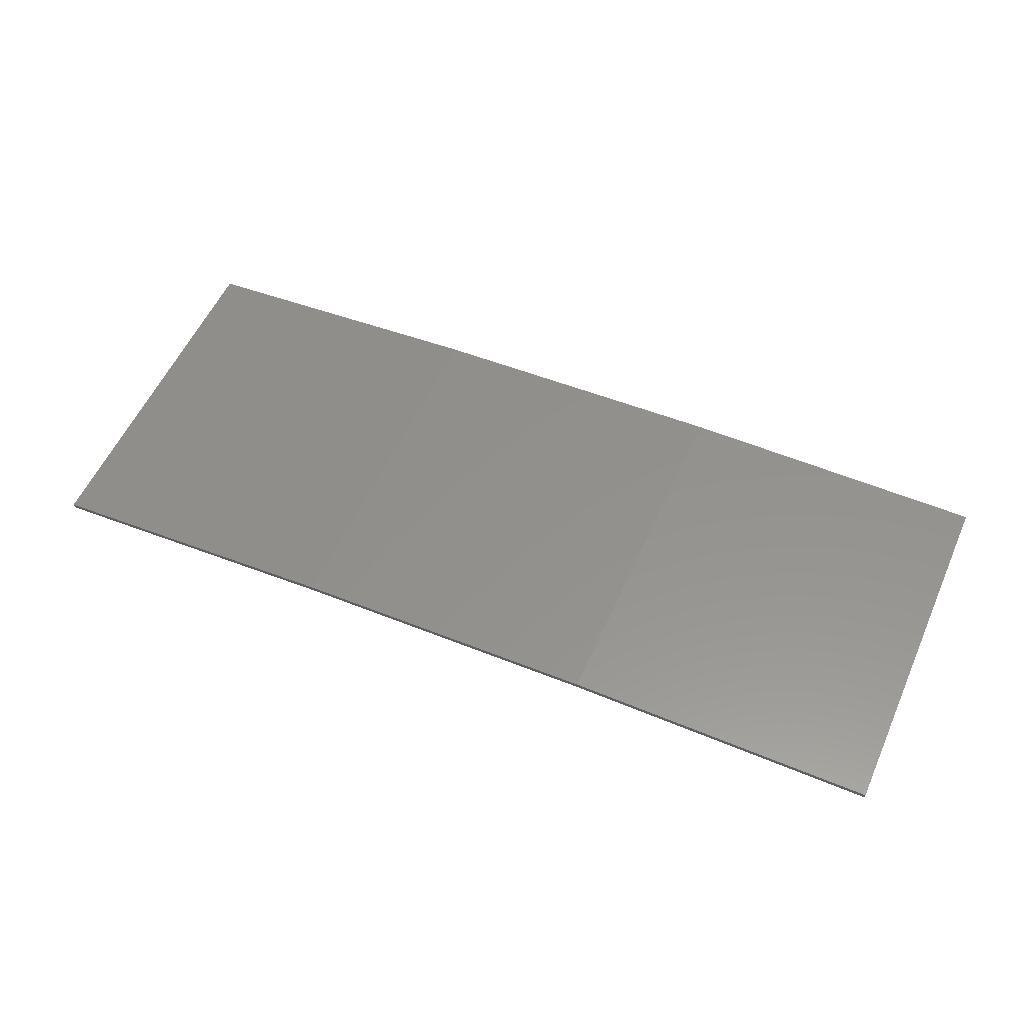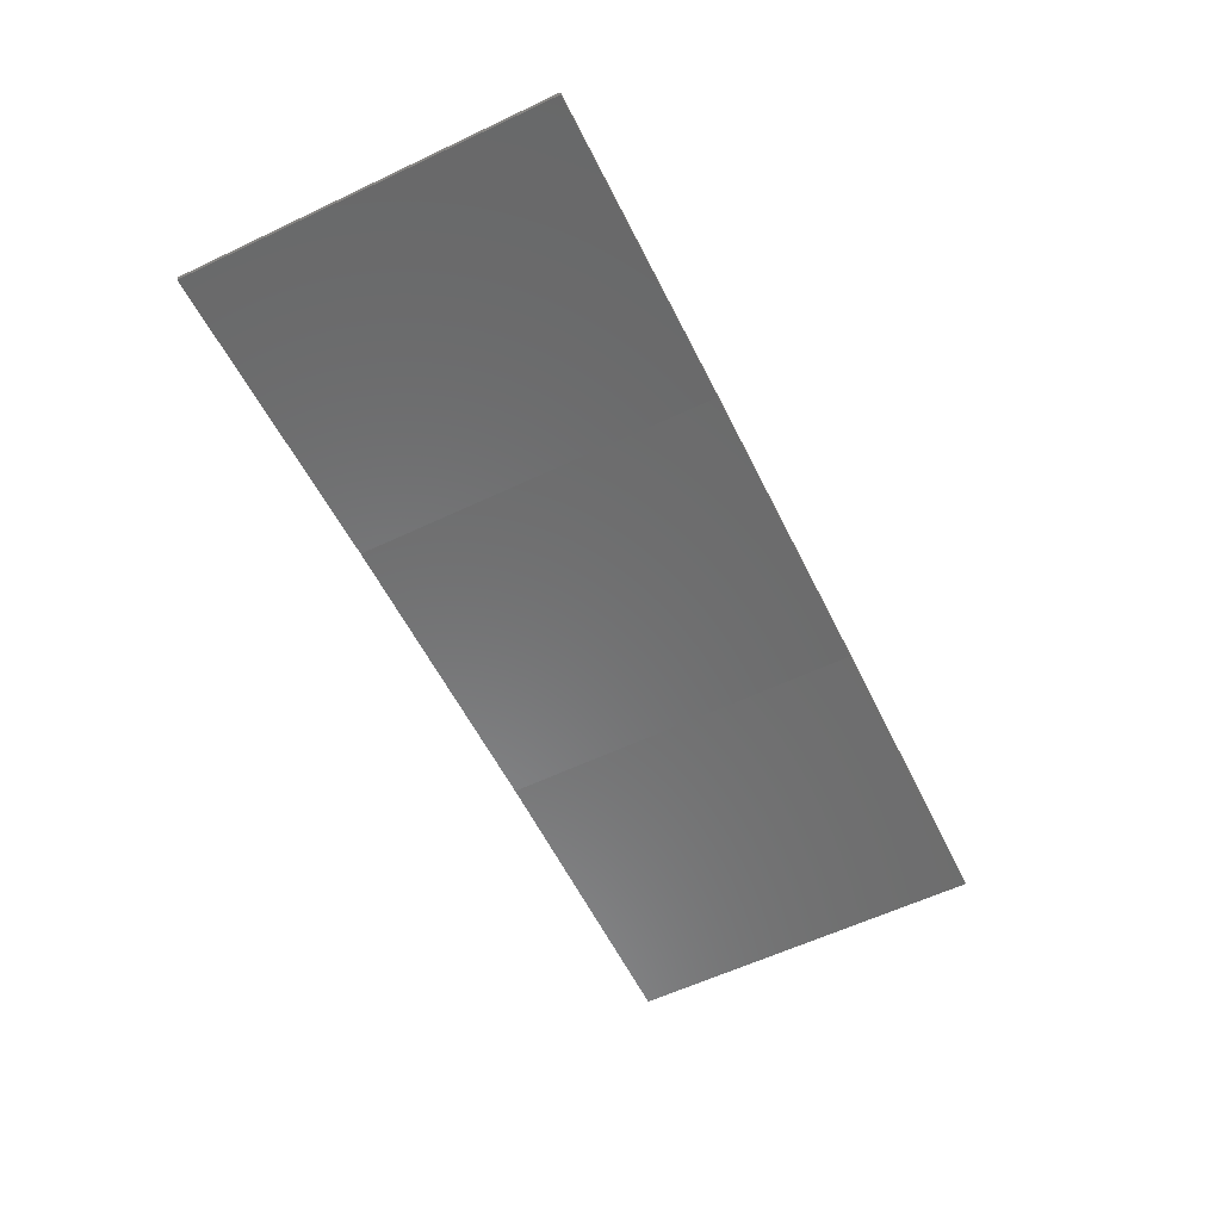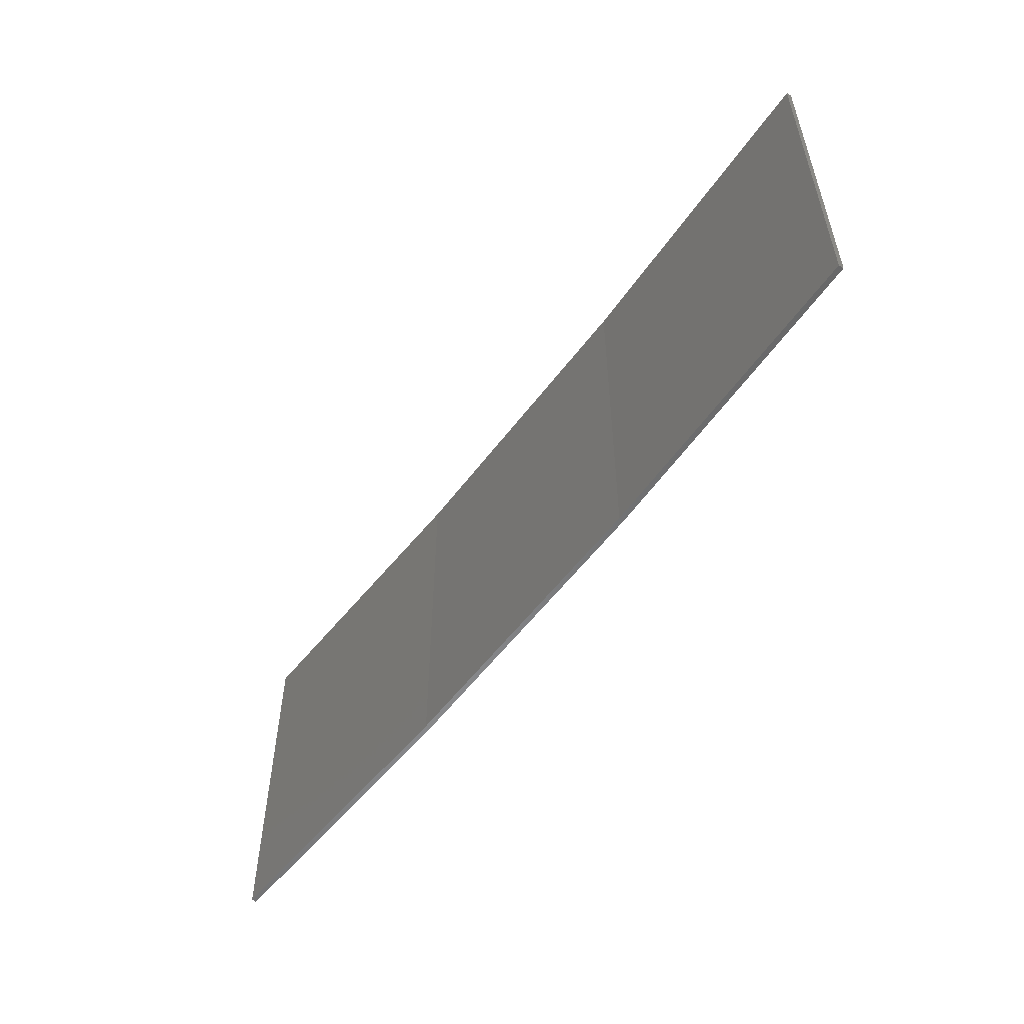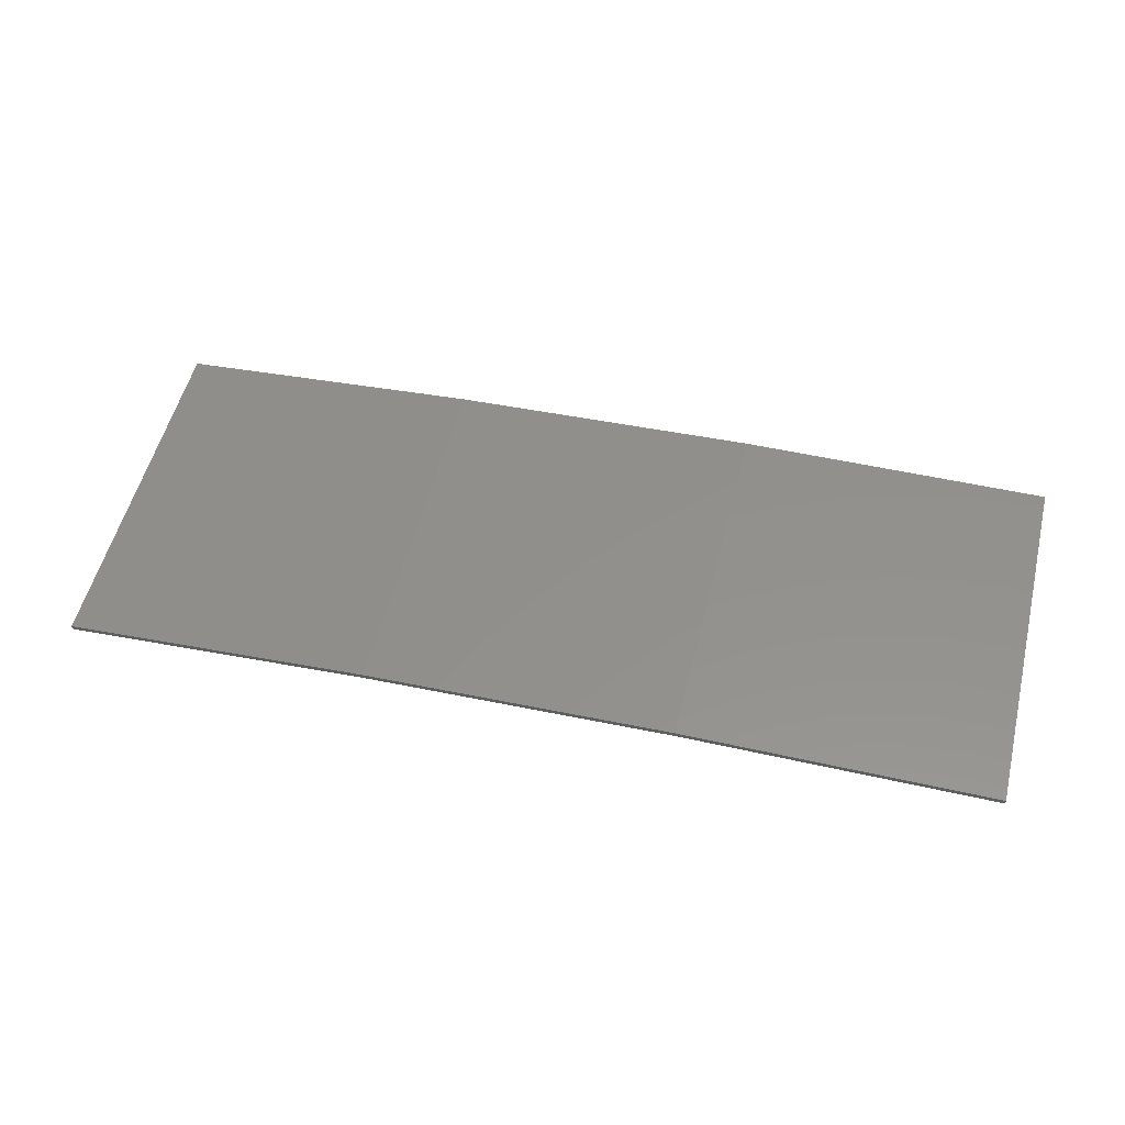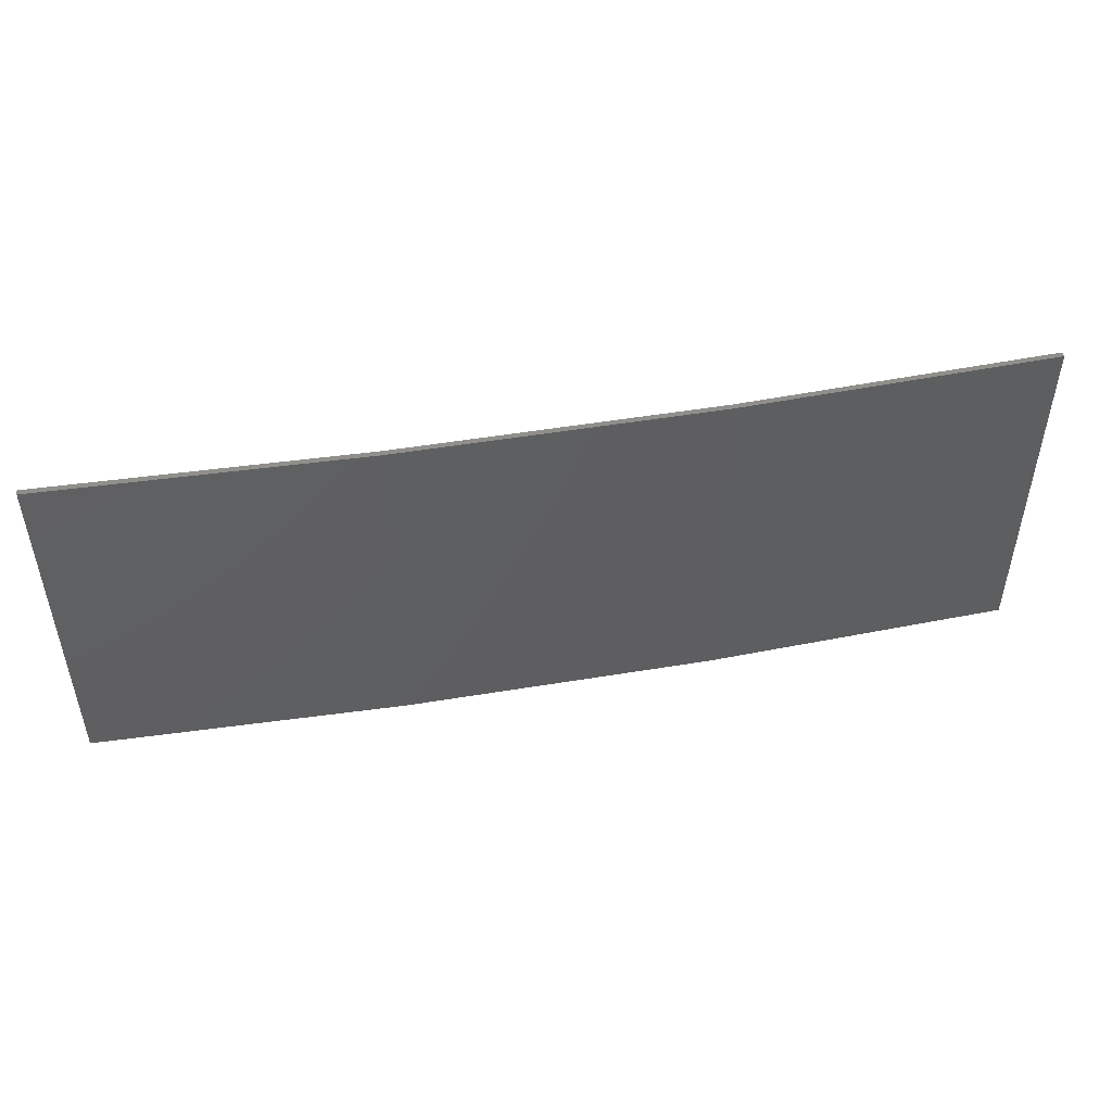
<metadata>
{"format":"stl","ext":"stl","renderer":"f3d","projection":"perspective","resolution":1024,"background":"white","views":[{"elev":56.5,"azim":-155.9,"up":"+Y"},{"elev":-59.7,"azim":115.9,"up":"+Y"},{"elev":-54.8,"azim":51.0,"up":"+Z"},{"elev":54.6,"azim":-166.0,"up":"+Y"},{"elev":49.3,"azim":166.5,"up":"+Z"}]}
</metadata>
<code>
# stl→obj: 16 verts, 28 faces
v 0.5779 4.351 11.49
v 0.5779 4.351 15.07
v 3.643 4.292 15.07
v 3.643 4.292 11.49
v 6.704 4.13 15.07
v 6.704 4.13 11.49
v 9.758 3.863 15.07
v 9.758 3.863 11.49
v 9.753 3.814 15.07
v 9.753 3.814 11.49
v 0.5778 4.301 15.07
v 0.5778 4.301 11.49
v 3.641 4.242 15.07
v 3.641 4.242 11.49
v 6.701 4.08 11.49
v 6.701 4.08 15.07
f 1 2 3
f 4 3 5
f 4 1 3
f 6 5 7
f 6 4 5
f 8 6 7
f 8 7 9
f 10 8 9
f 11 12 13
f 12 14 13
f 13 15 16
f 16 15 9
f 14 15 13
f 15 10 9
f 12 11 2
f 1 12 2
f 15 6 10
f 10 6 8
f 14 4 15
f 15 4 6
f 12 1 14
f 14 1 4
f 16 9 7
f 5 16 7
f 13 16 5
f 3 13 5
f 11 13 3
f 2 11 3

</code>
